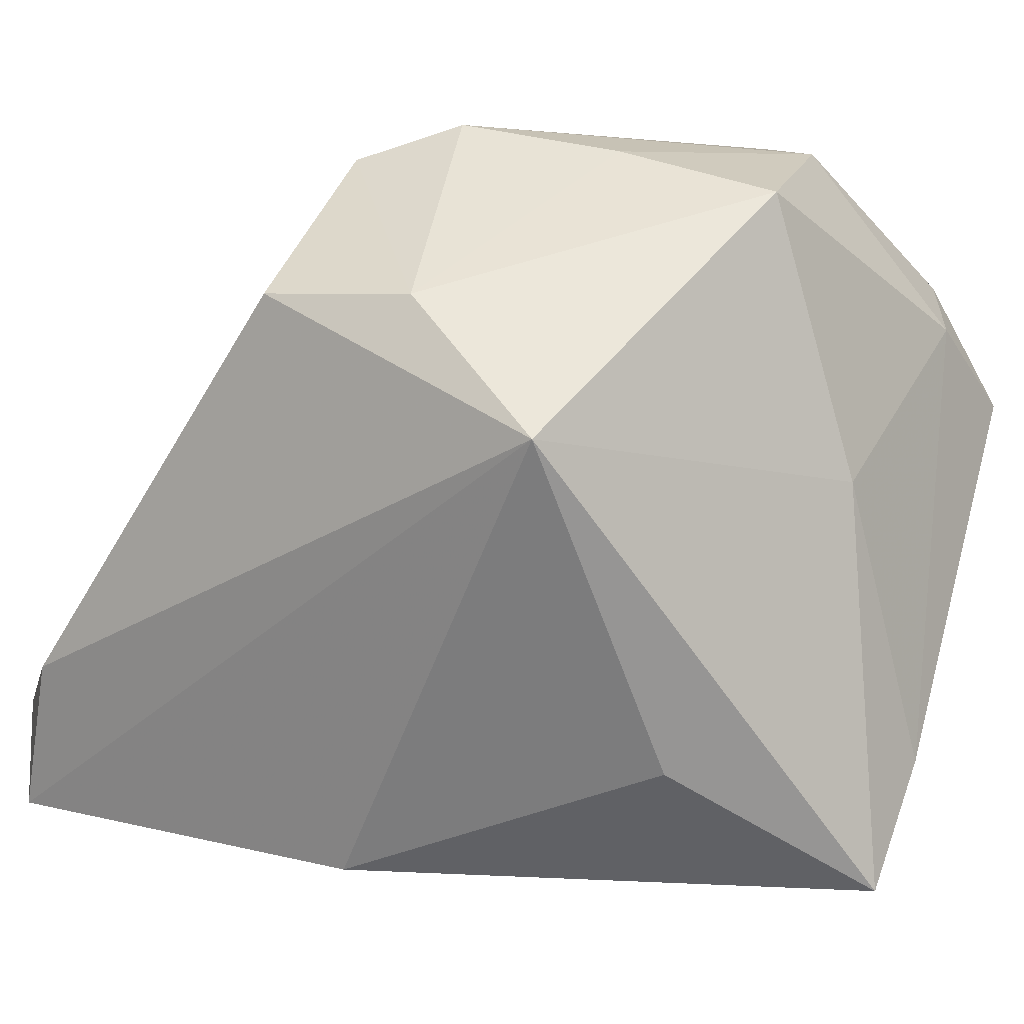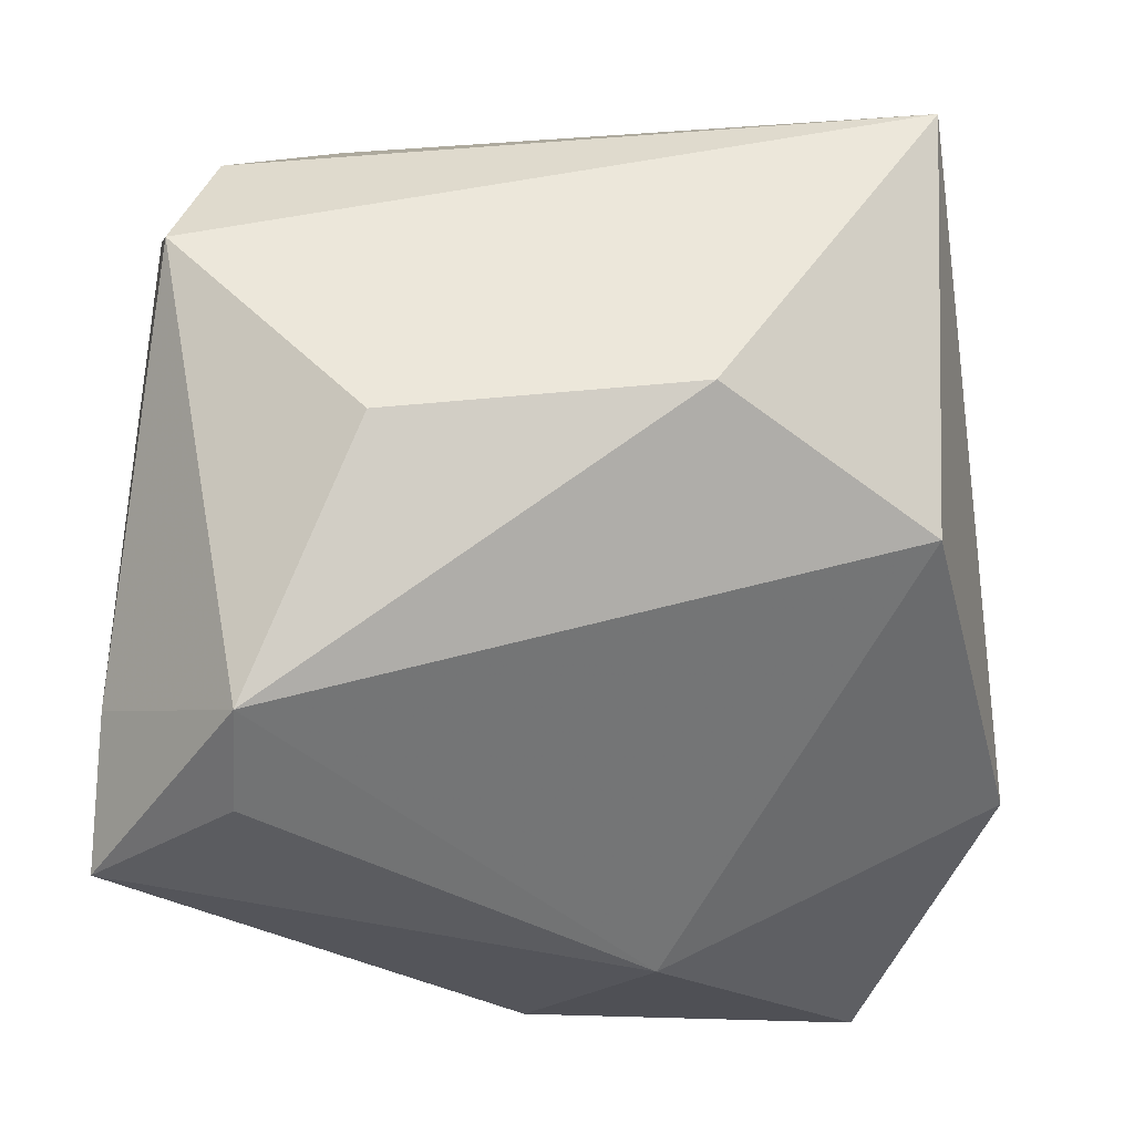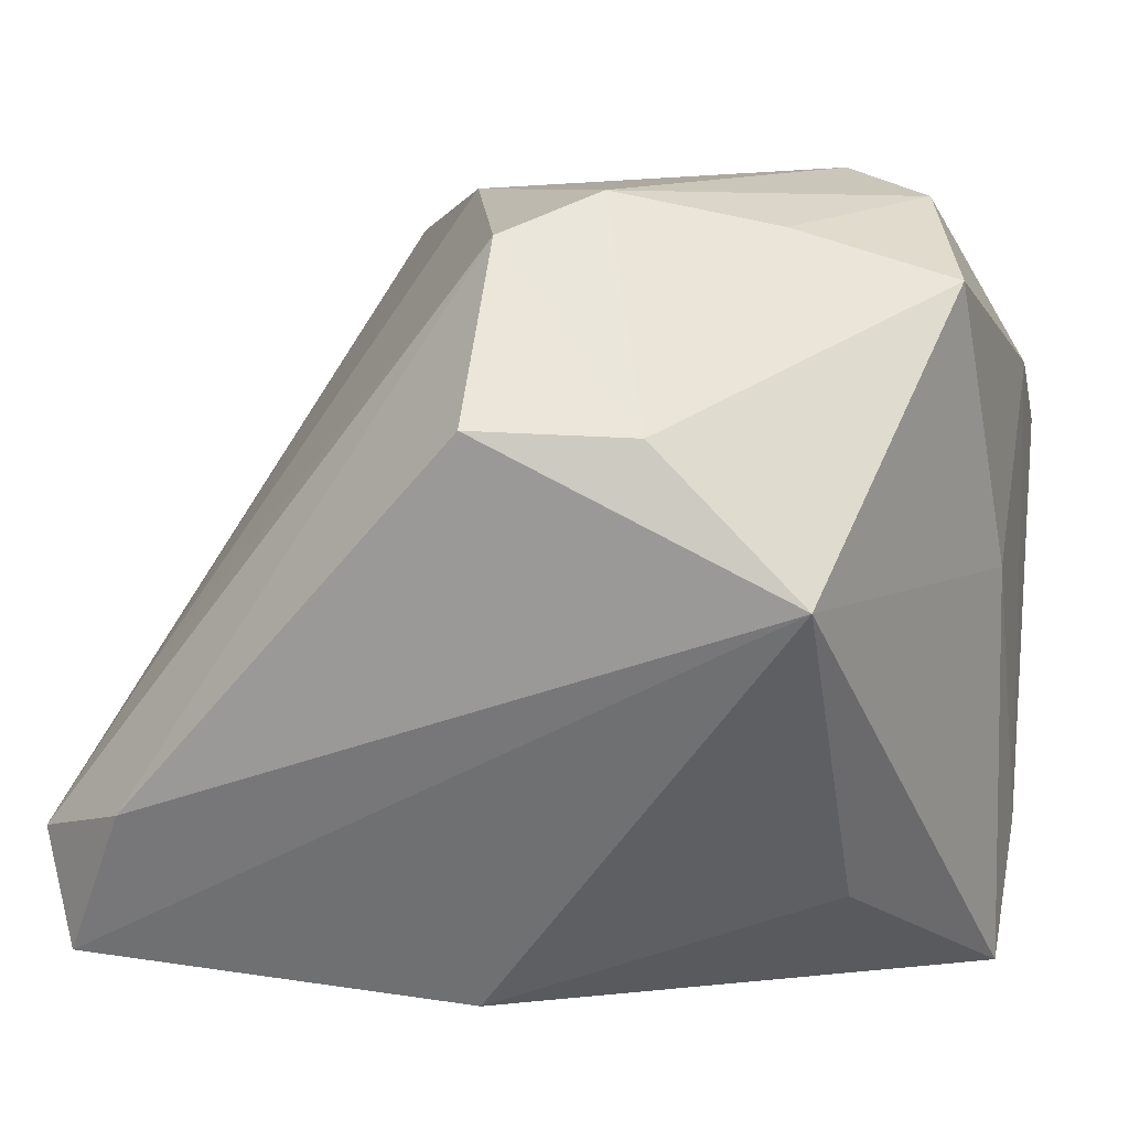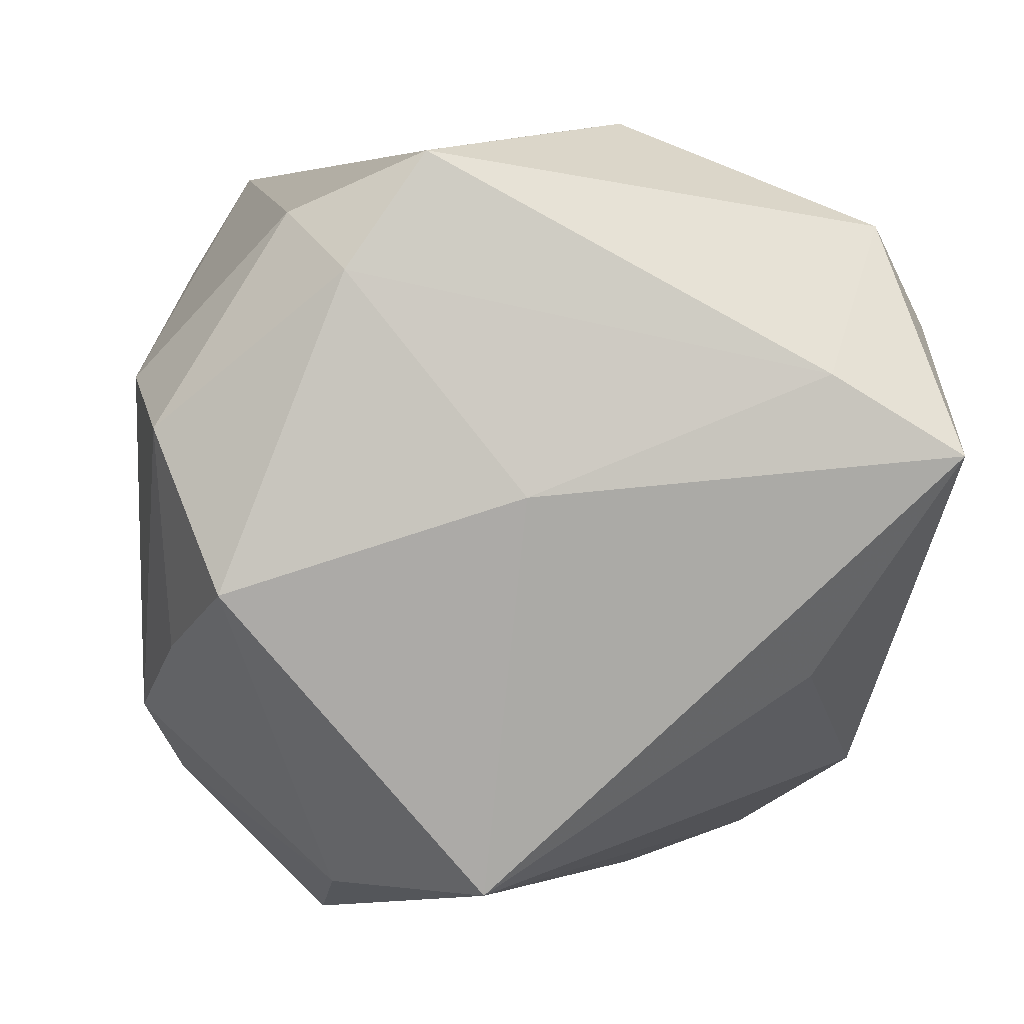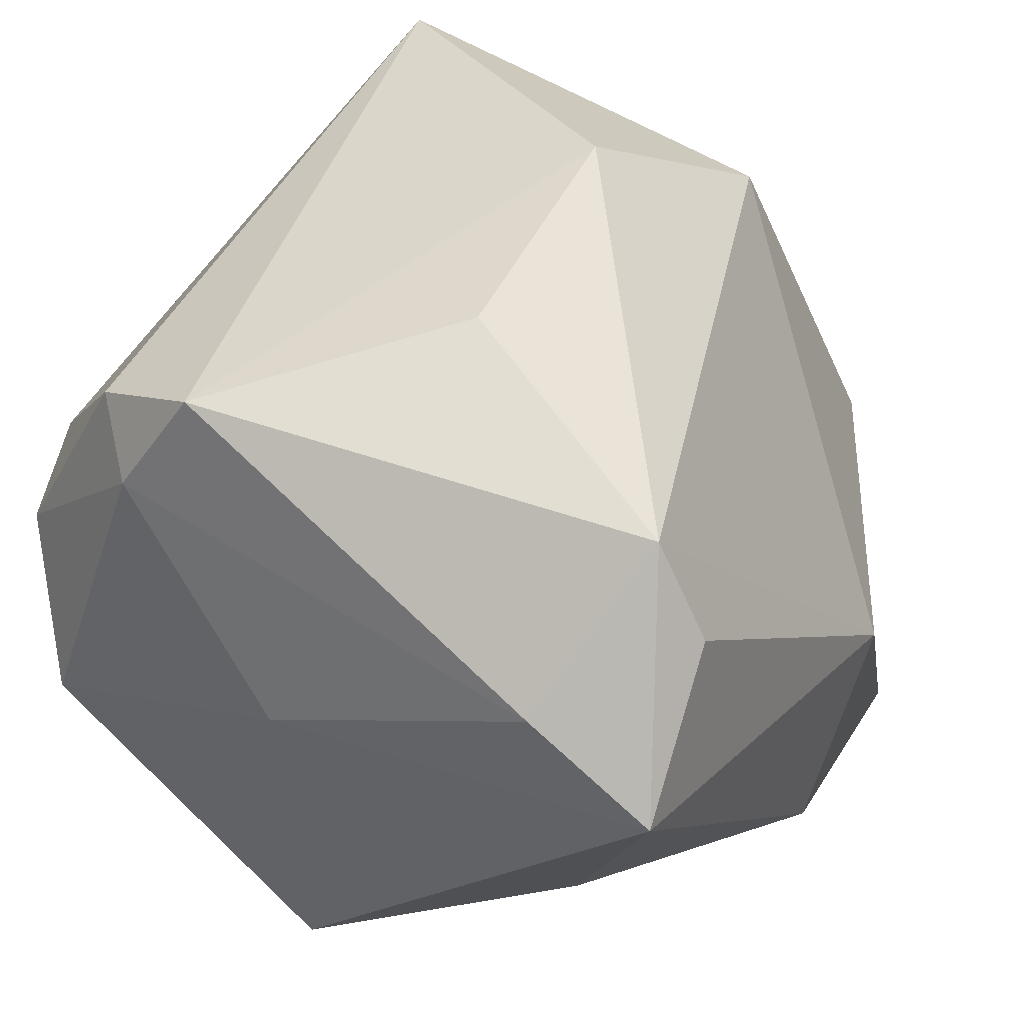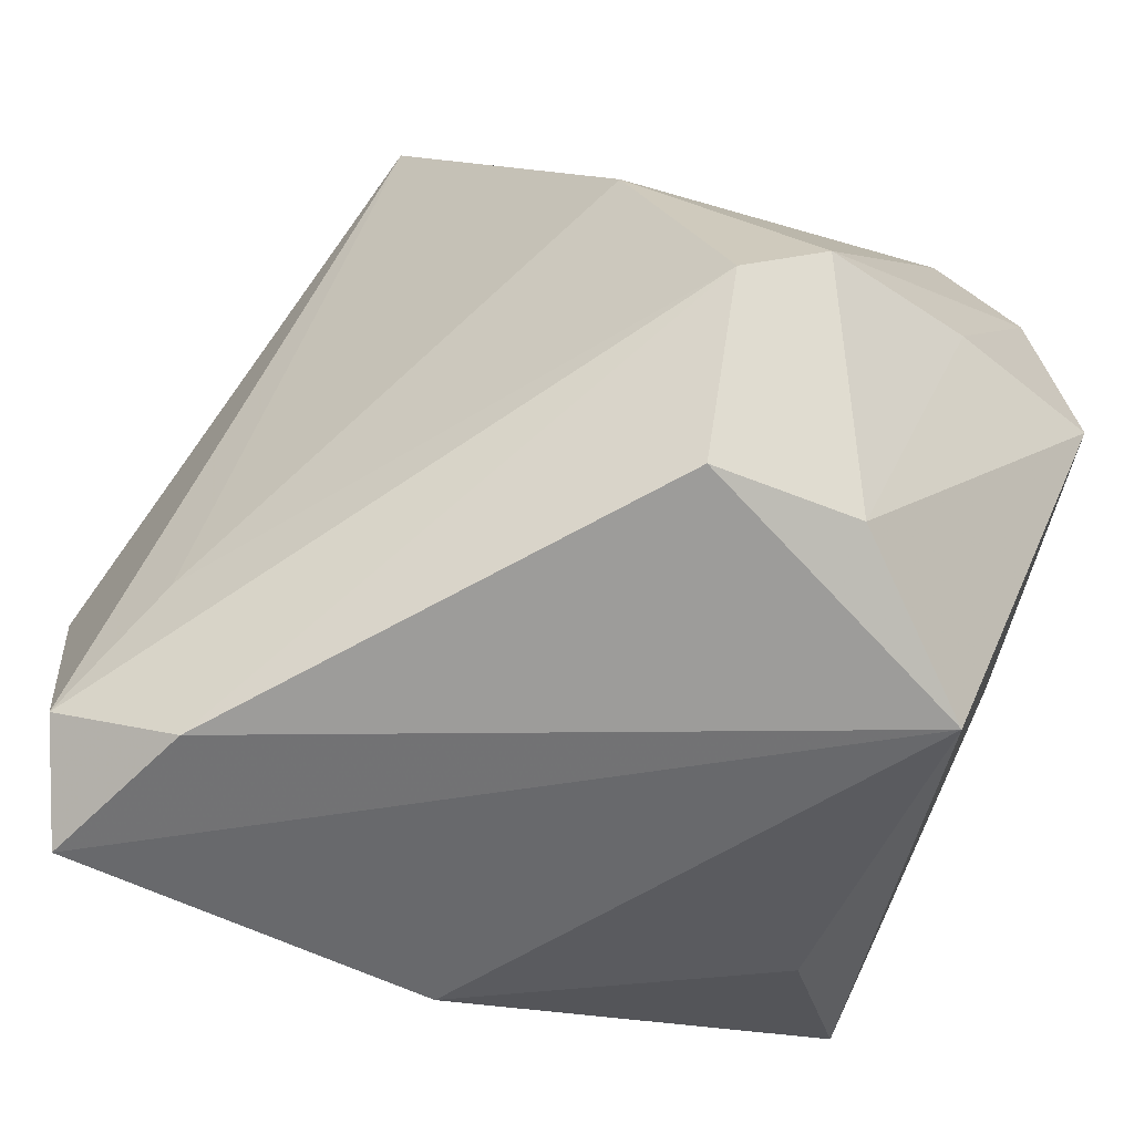
<metadata>
{"format":"obj","ext":"obj","renderer":"f3d","projection":"perspective","resolution":1024,"background":"white","views":[{"elev":-1.0,"azim":41.2,"up":"+Z"},{"elev":-30.5,"azim":172.6,"up":"+Z"},{"elev":12.4,"azim":18.7,"up":"+Z"},{"elev":0.5,"azim":84.9,"up":"+Y"},{"elev":35.6,"azim":119.2,"up":"+Y"},{"elev":-78.0,"azim":-20.5,"up":"+Y"}]}
</metadata>
<code>
v 0.03966 -0.008549 0.03406
v -0.04177 -0.02884 -0.008702
v 0.02315 -0.01456 0.03937
v 0.03963 0.03608 0.01326
v 0.02935 0.01931 -0.03995
v 0.01957 0.04185 -0.0089
v 0.006849 -0.02196 0.04313
v -0.03554 -0.04651 -0.01721
v 0.0427 0.005416 -0.04108
v 0.0427 0.001236 0.003393
v 0.0427 0.01365 -0.02743
v -0.01363 0.02772 0.03845
v 0.03251 -0.03999 0.006913
v -0.03723 0.04207 0.03191
v 0.01668 -0.04064 0.02229
v 0.03151 -0.01754 -0.02757
v 0.03494 0.03024 0.02715
v 0.04054 0.024 0.02149
v -0.04811 -0.03799 -0.02198
v -0.01519 -0.00999 -0.04175
v -0.04325 -0.04236 -0.03344
v -0.003667 -0.02988 -0.03922
v -0.001921 -0.02977 0.0392
v 0.02238 0.01395 0.04313
v -0.0369 0.03243 -0.01315
v -0.01275 0.04532 -0.005167
v -0.01388 -0.001673 0.04111
v -0.05187 -0.004678 -0.02281
v 0.02998 0.02985 -0.0348
v 0.0004683 -0.04594 0.023
v 0.03268 0.008335 0.04078
f 28 14 25
f 13 10 1
f 9 10 13
f 8 21 13
f 19 14 28
f 28 21 19
f 19 21 8
f 4 14 17
f 14 24 17
f 24 31 17
f 23 19 8
f 26 14 4
f 26 25 14
f 22 13 21
f 18 31 1
f 18 17 31
f 4 17 18
f 1 10 18
f 1 31 3
f 8 13 30
f 30 23 8
f 11 10 9
f 4 18 11
f 11 18 10
f 4 11 29
f 25 26 29
f 9 5 29
f 29 11 9
f 9 13 16
f 16 22 9
f 13 22 16
f 12 24 14
f 14 27 12
f 12 27 24
f 24 27 7
f 7 27 23
f 7 31 24
f 7 3 31
f 19 23 2
f 23 27 2
f 14 19 2
f 2 27 14
f 20 22 21
f 20 21 28
f 9 22 20
f 20 5 9
f 28 25 20
f 25 29 20
f 20 29 5
f 6 26 4
f 4 29 6
f 6 29 26
f 15 30 13
f 15 13 1
f 23 30 15
f 15 7 23
f 1 3 15
f 3 7 15

</code>
